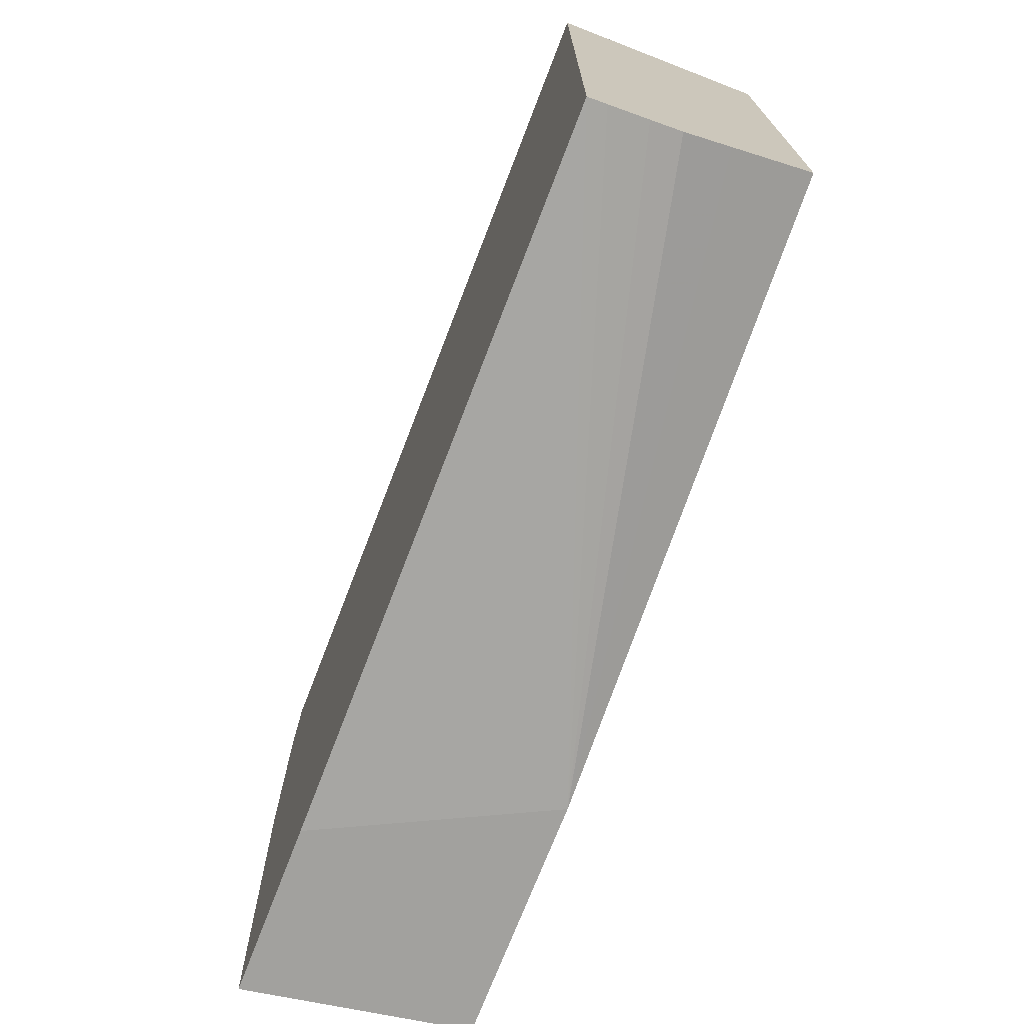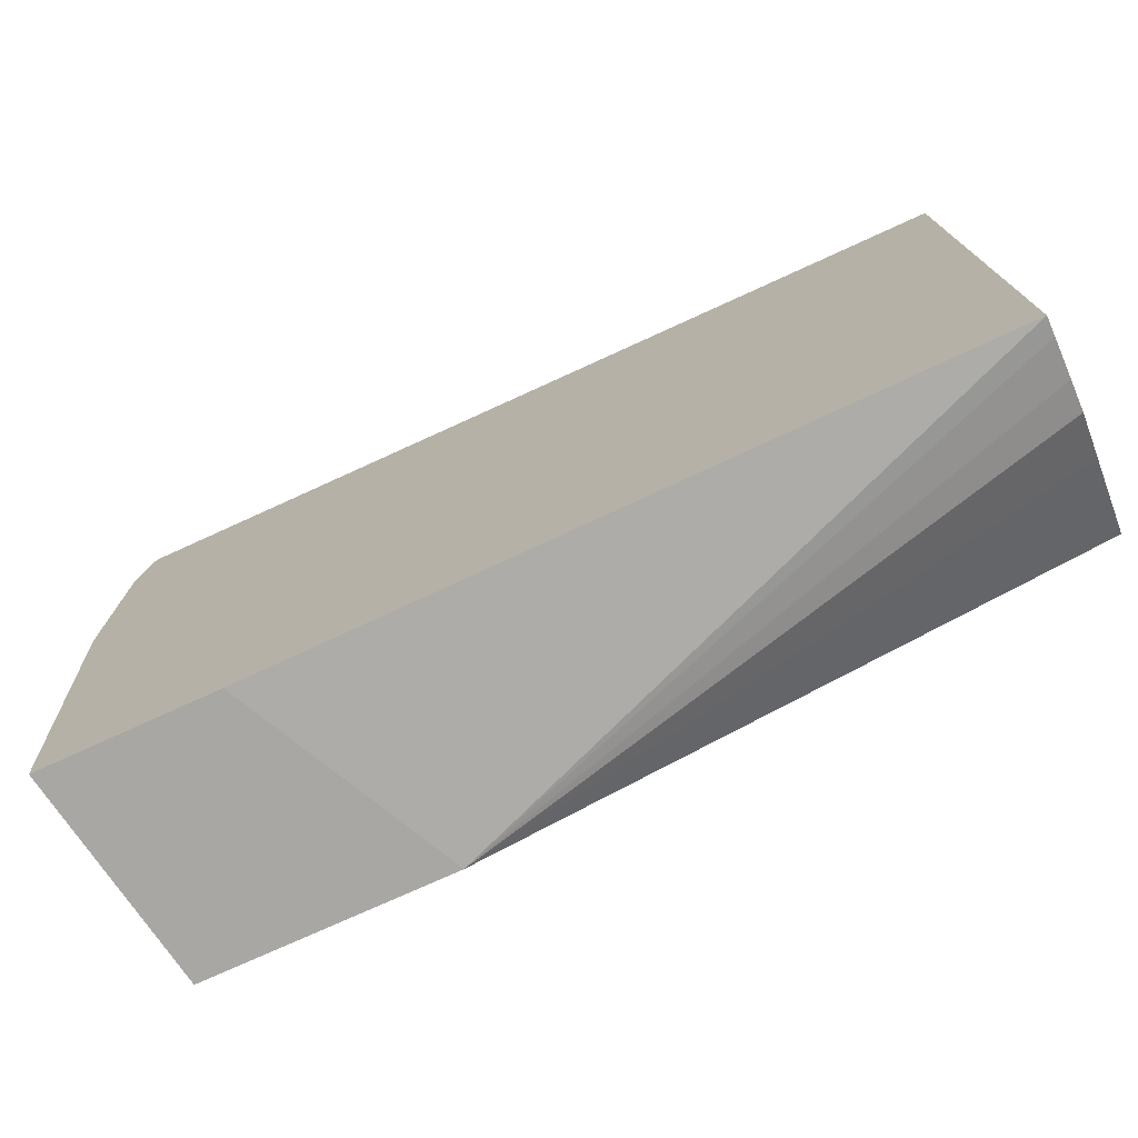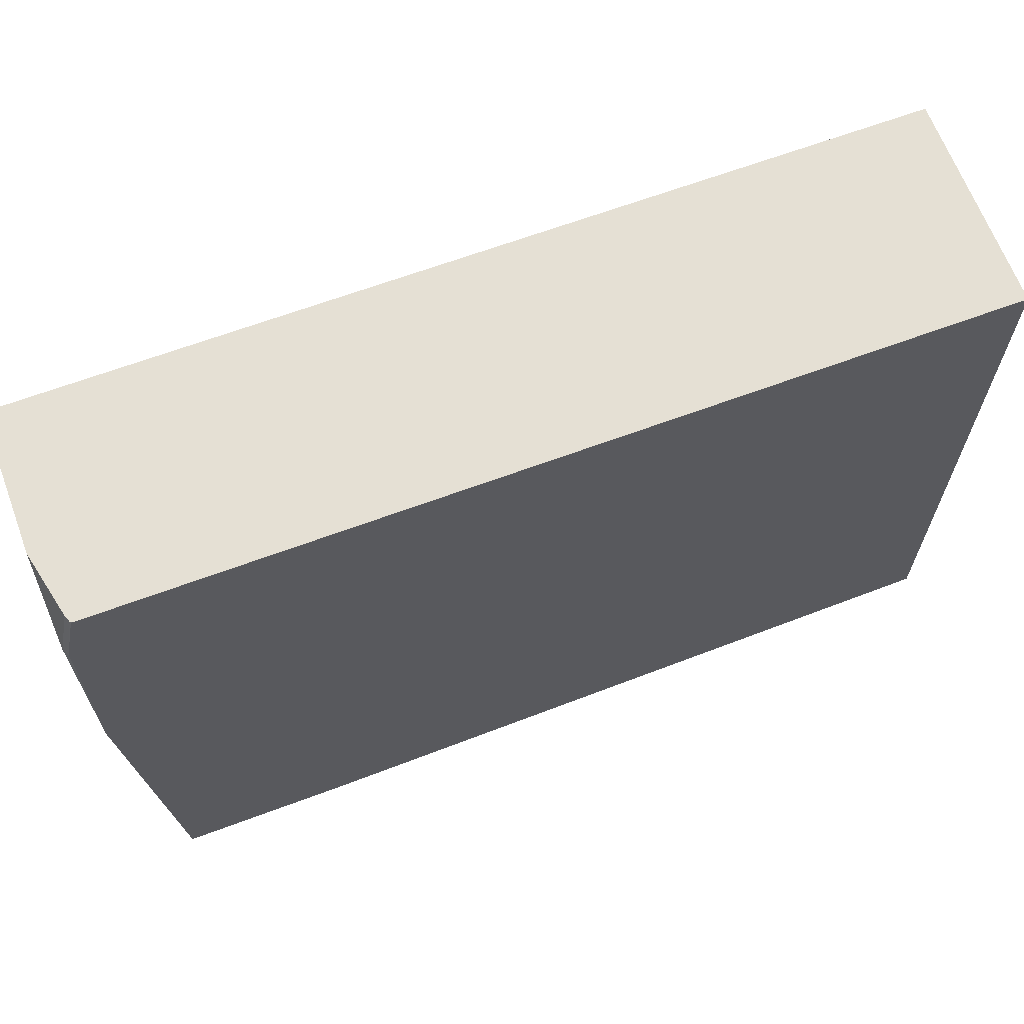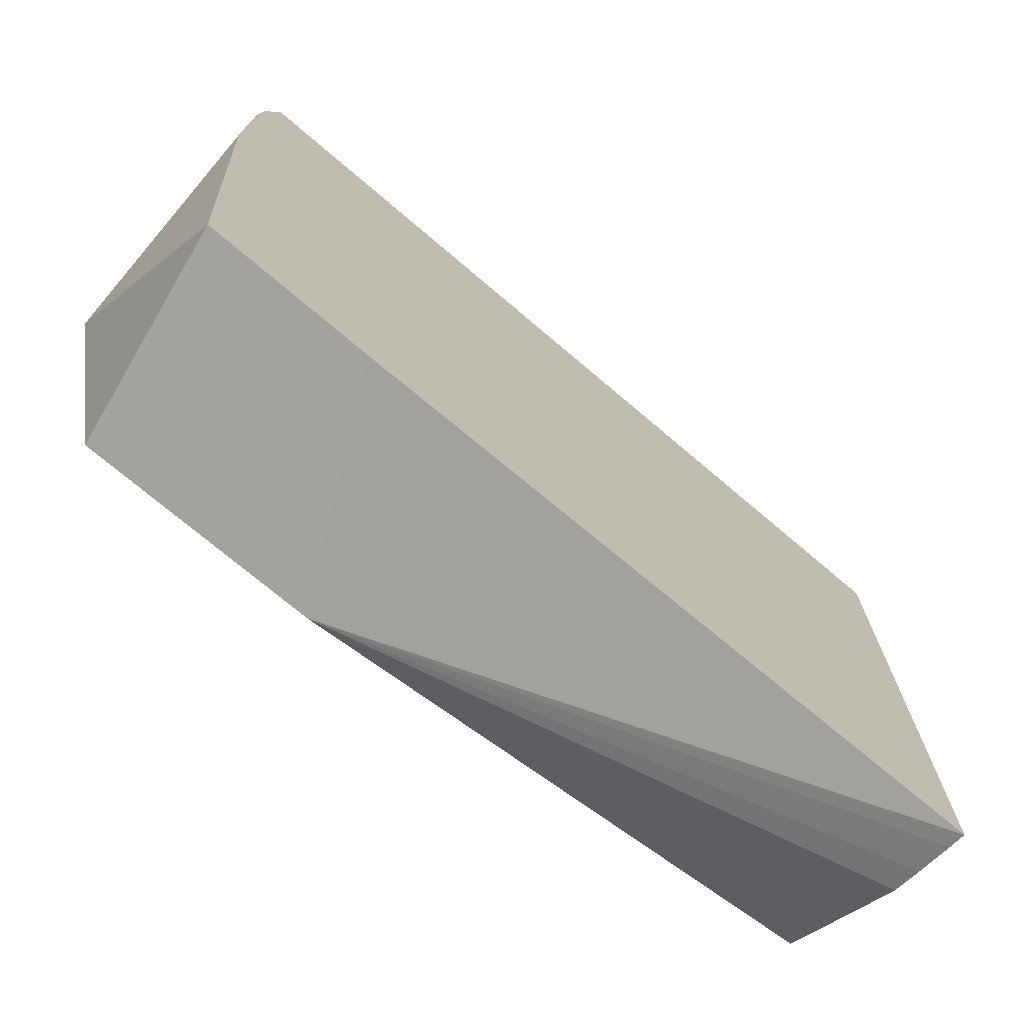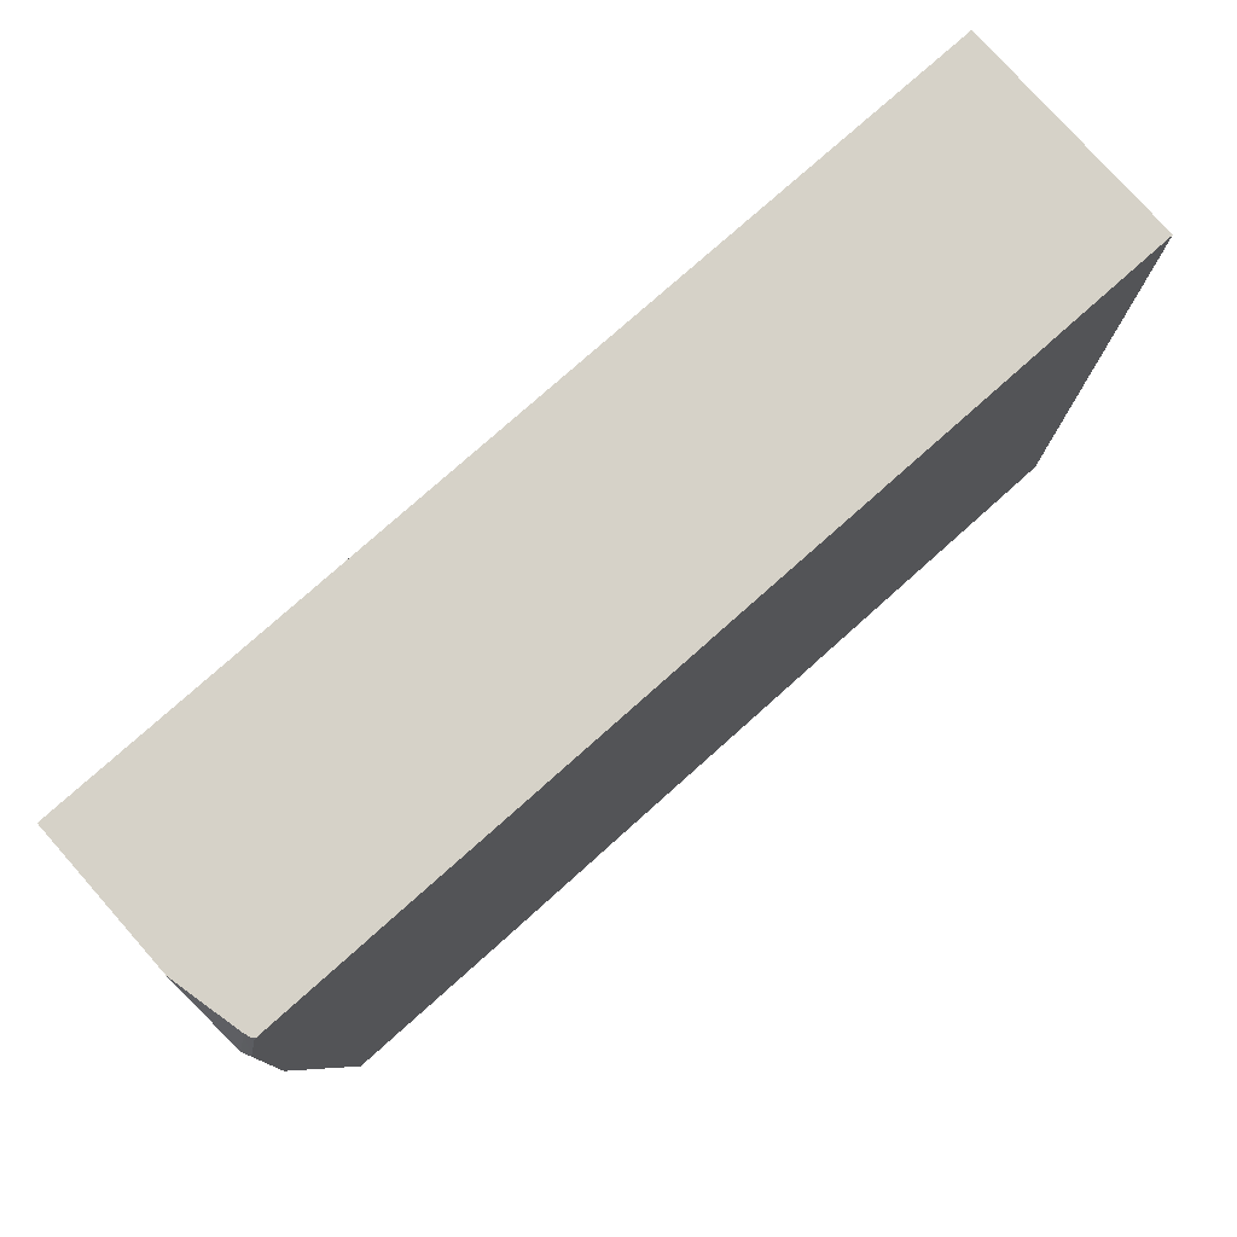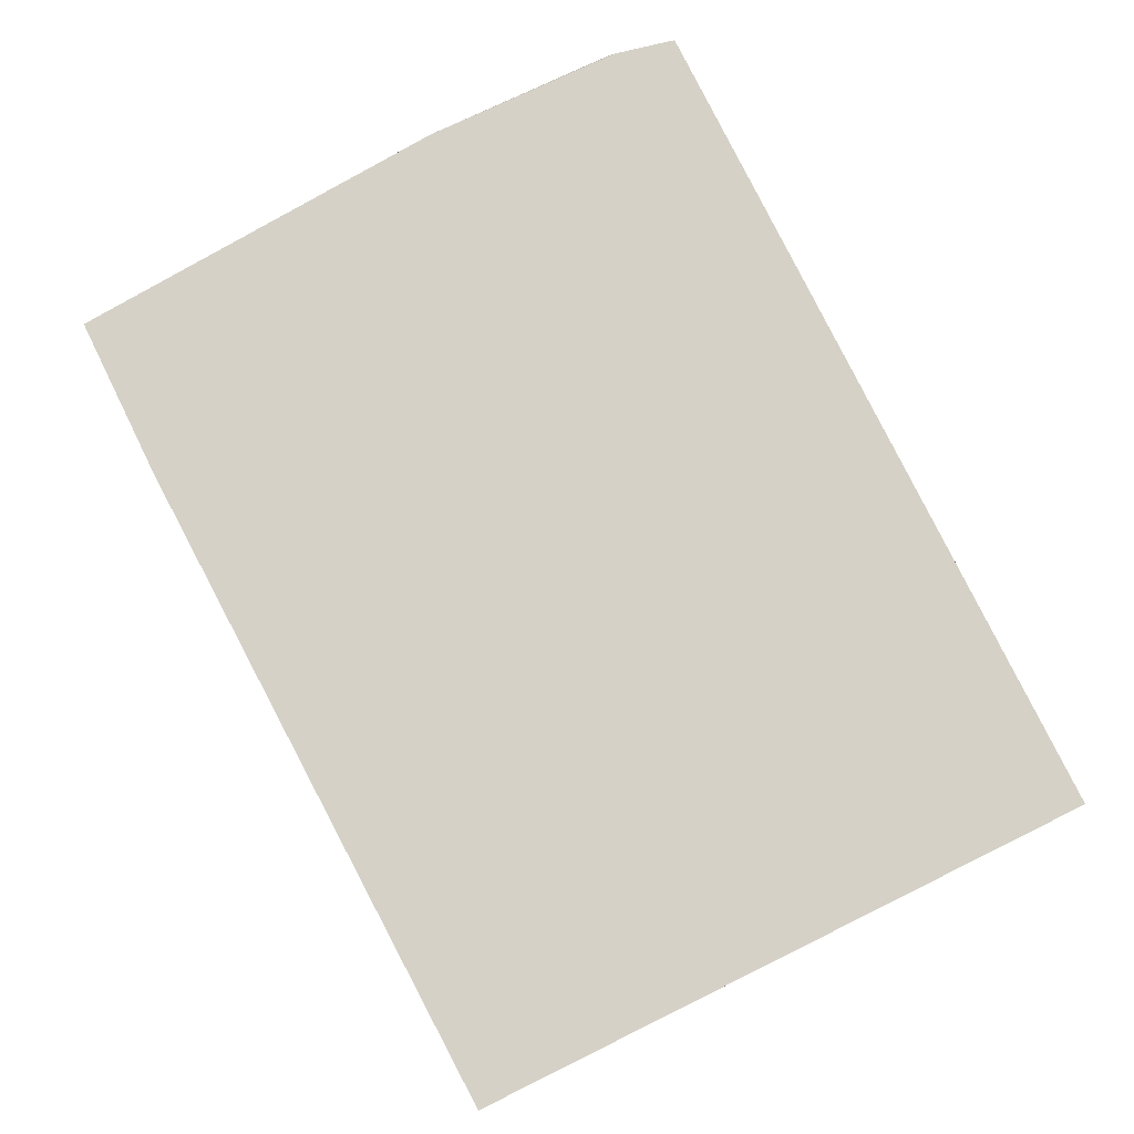
<metadata>
{"format":"obj","ext":"obj","renderer":"f3d","projection":"perspective","resolution":1024,"background":"white","views":[{"elev":-72.1,"azim":-111.1,"up":"+Z"},{"elev":-74.8,"azim":-155.4,"up":"+Z"},{"elev":65.8,"azim":159.5,"up":"+Z"},{"elev":-72.4,"azim":139.6,"up":"+Z"},{"elev":78.1,"azim":138.4,"up":"+Z"},{"elev":78.9,"azim":-116.2,"up":"+Y"}]}
</metadata>
<code>
v 0.3047 -0.03932 0.1206
v 0.3139 -0.03932 0.2486
v 0.3139 -0.1047 0.2093
v 0.3139 -0.1081 0.2093
v 0.293 -0.1081 0.1206
v 0.2499 -0.03932 0.1206
v 0.3139 -0.04187 0.314
v 0.3127 -0.03932 0.3152
v 0.3139 -0.1081 0.3351
v 0.2159 -0.1081 0.1206
v 0.0277 -0.03932 0.1279
v 0.3139 -0.0628 0.3351
v 0.3093 -0.04187 0.3351
v 0.3084 -0.03932 0.3345
v 0.3085 -0.03985 0.3351
v 0.3139 -0.1049 0.3351
v 0.299 -0.1081 0.3351
v 0.0277 -0.1081 0.1587
v 0.0277 -0.08194 0.143
v 0.0277 -0.06709 0.1342
v 0.0277 -0.05741 0.1317
v 0.0277 -0.04524 0.129
v 0.0277 -0.03932 0.3351
v 0.3079 -0.03932 0.3351
v 0.0277 -0.1081 0.3351
f 7 13 12
f 10 21 22
f 10 20 21
f 10 19 20
f 8 15 13
f 9 16 17
f 8 14 15
f 10 22 11
f 10 18 19
f 11 22 21
f 12 24 23
f 11 20 19
f 11 19 18
f 11 18 25
f 11 25 23
f 12 13 15
f 12 15 24
f 12 23 25
f 12 25 17
f 7 8 13
f 11 21 20
f 6 10 11
f 1 5 10
f 4 18 10
f 12 17 16
f 1 2 3
f 1 3 4
f 1 4 5
f 1 10 6
f 1 6 11
f 1 11 23
f 1 23 24
f 1 24 14
f 4 10 5
f 1 14 8
f 2 7 12
f 2 12 16
f 2 16 9
f 2 9 4
f 2 4 3
f 2 8 7
f 4 9 17
f 4 17 25
f 4 25 18
f 1 8 2
f 14 24 15

</code>
